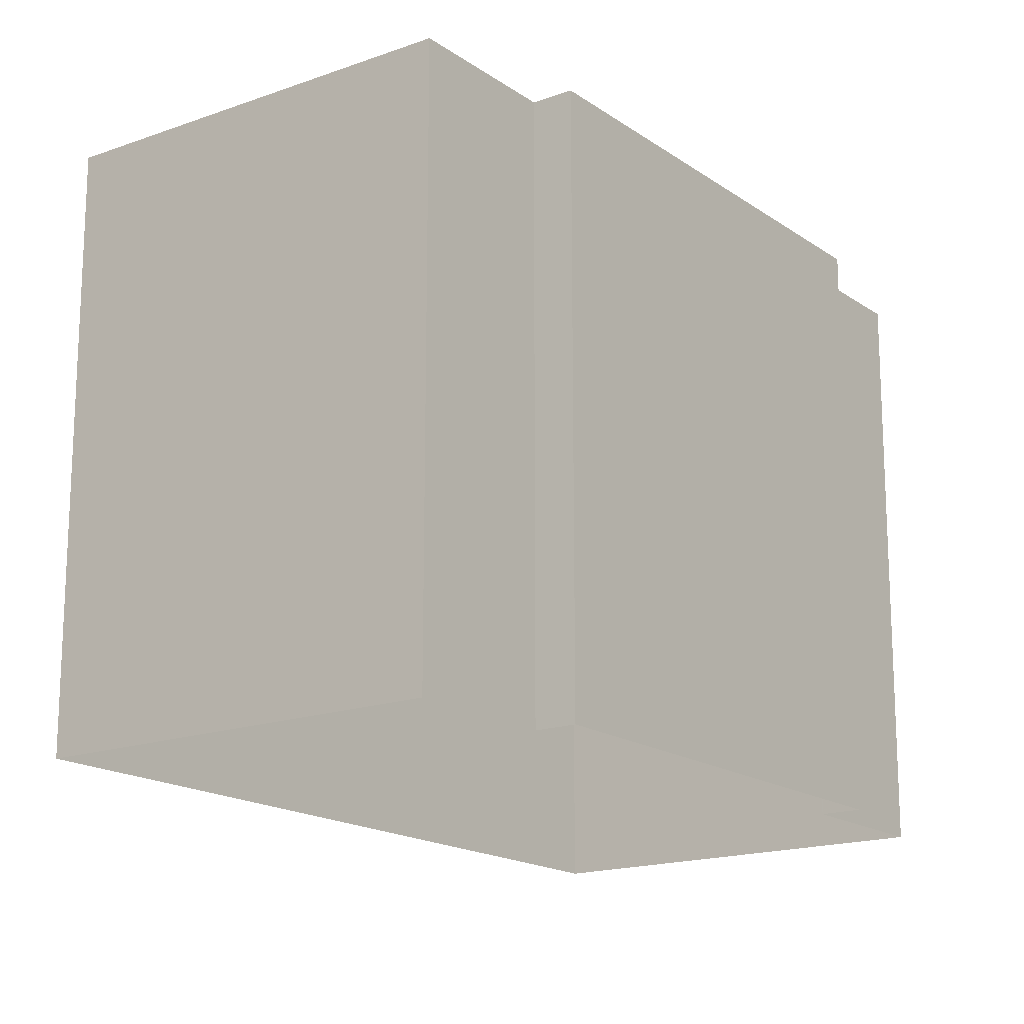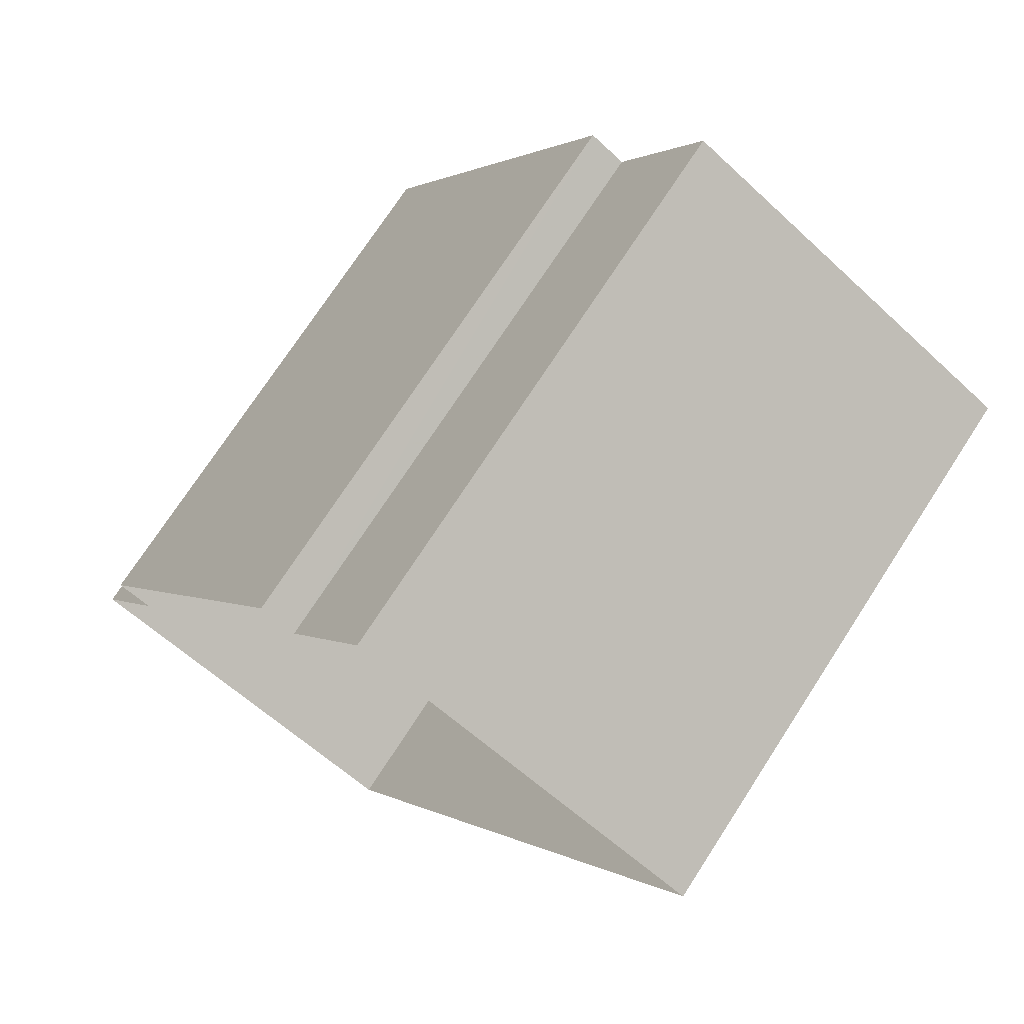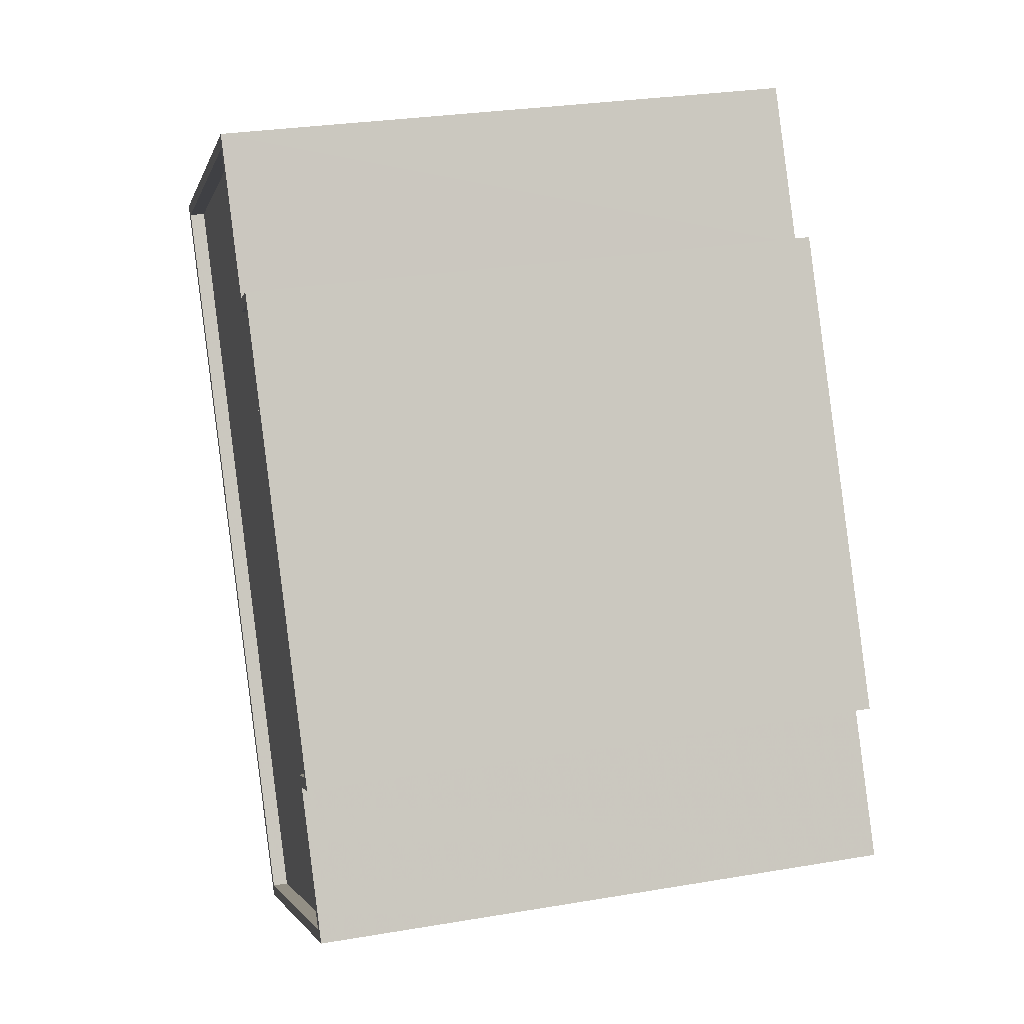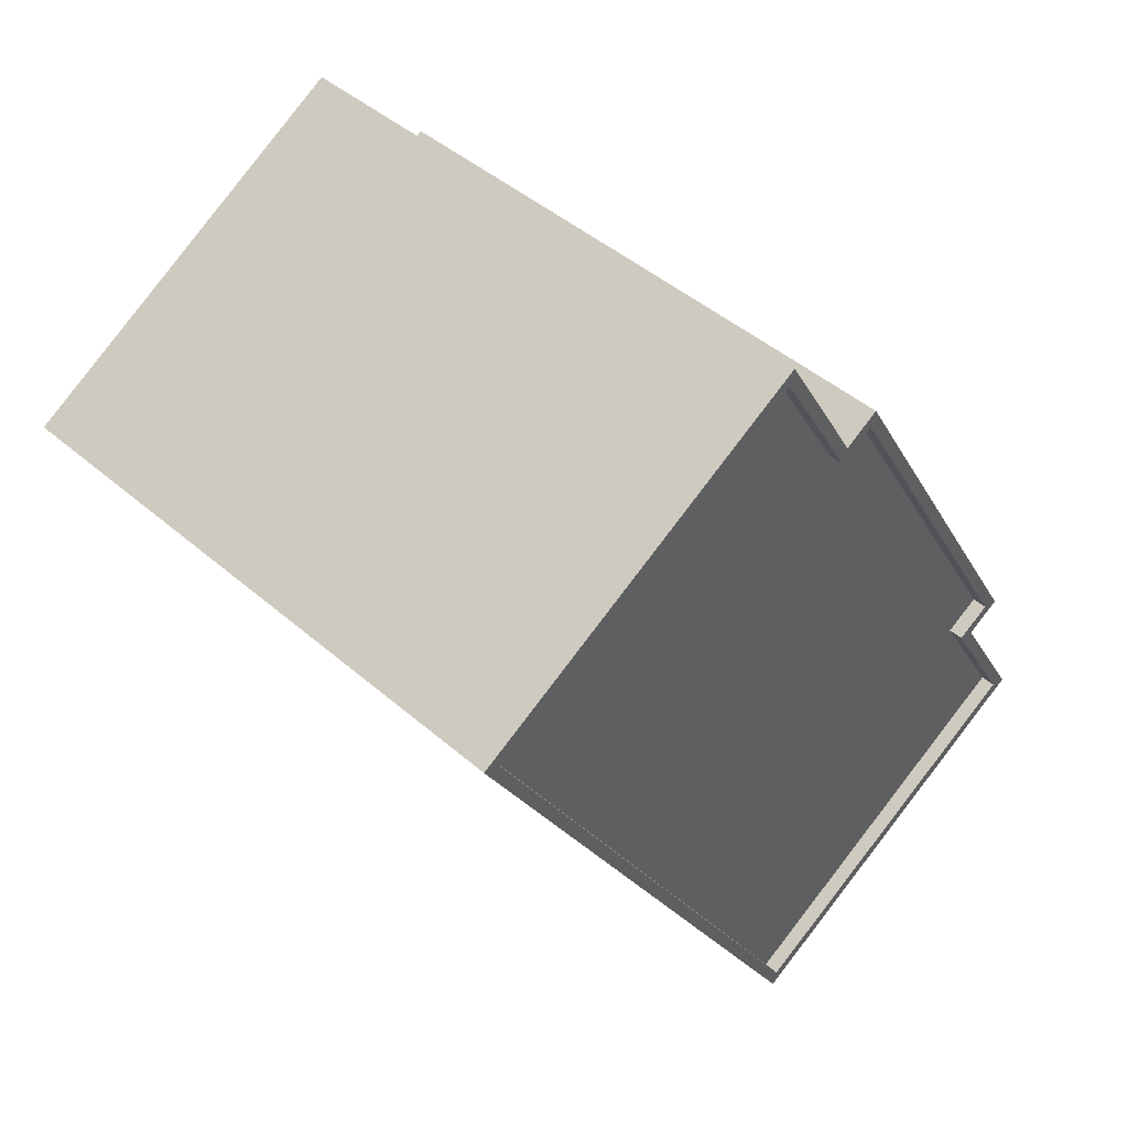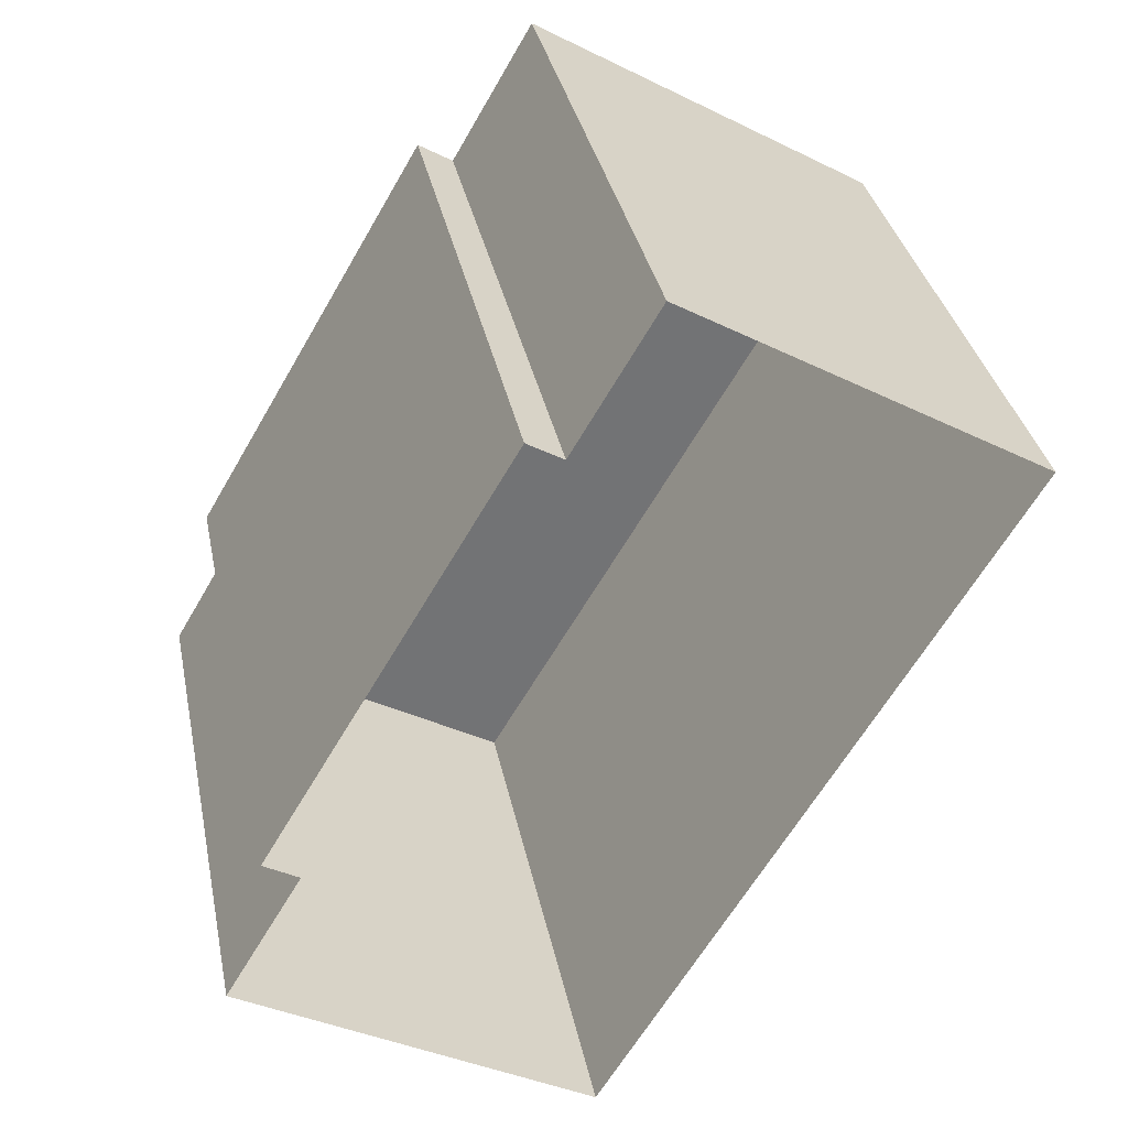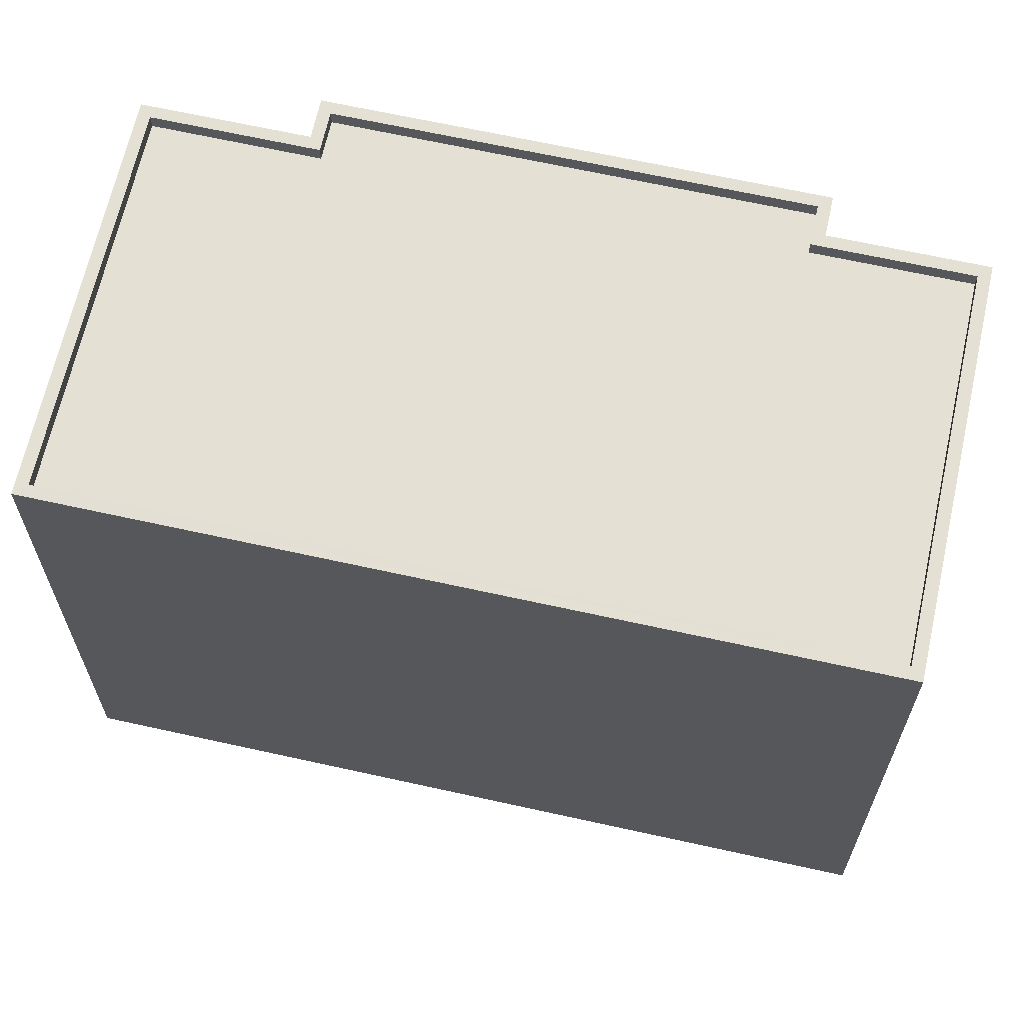
<metadata>
{"format":"obj","ext":"obj","renderer":"f3d","projection":"perspective","resolution":1024,"background":"white","views":[{"elev":-17.0,"azim":66.6,"up":"+Z"},{"elev":73.3,"azim":-147.0,"up":"+Y"},{"elev":28.6,"azim":75.7,"up":"+Y"},{"elev":45.3,"azim":-45.0,"up":"+Y"},{"elev":34.6,"azim":168.6,"up":"+Y"},{"elev":65.8,"azim":-47.0,"up":"+Z"}]}
</metadata>
<code>
v -1.309e+04 -3.497e+04 50.87
v -1.309e+04 -3.498e+04 50.62
v -1.309e+04 -3.497e+04 50.62
v -1.309e+04 -3.498e+04 50.87
v -1.309e+04 -3.498e+04 50.87
v -1.309e+04 -3.498e+04 50.62
v -1.308e+04 -3.498e+04 50.87
v -1.308e+04 -3.498e+04 50.62
v -1.308e+04 -3.498e+04 50.62
v -1.308e+04 -3.498e+04 50.87
v -1.308e+04 -3.498e+04 50.62
v -1.308e+04 -3.498e+04 50.87
v -1.308e+04 -3.499e+04 50.62
v -1.308e+04 -3.499e+04 50.87
v -1.309e+04 -3.499e+04 50.62
v -1.309e+04 -3.499e+04 50.87
v -1.309e+04 -3.497e+04 50.87
v -1.309e+04 -3.498e+04 41.23
v -1.309e+04 -3.497e+04 41.23
v -1.309e+04 -3.498e+04 50.87
v -1.308e+04 -3.498e+04 50.87
v -1.308e+04 -3.498e+04 41.23
v -1.308e+04 -3.498e+04 41.23
v -1.308e+04 -3.498e+04 50.87
v -1.308e+04 -3.498e+04 41.23
v -1.308e+04 -3.498e+04 50.87
v -1.308e+04 -3.499e+04 41.23
v -1.308e+04 -3.499e+04 50.87
v -1.309e+04 -3.499e+04 41.23
v -1.309e+04 -3.499e+04 50.87
v -1.309e+04 -3.498e+04 50.87
v -1.309e+04 -3.498e+04 41.23
f 19 18 32
f 32 18 29
f 27 29 25
f 18 22 23
f 25 18 23
f 29 18 25
f 3 2 6
f 9 8 6
f 6 2 15
f 11 15 13
f 9 6 11
f 11 6 15
f 24 10 26
f 28 26 14
f 24 21 7
f 5 20 1
f 1 20 17
f 7 21 20
f 14 26 12
f 26 10 12
f 7 20 5
f 10 24 7
f 17 31 1
f 30 28 16
f 31 30 16
f 16 28 14
f 1 31 4
f 16 4 31
f 1 2 3
f 1 4 2
f 5 3 6
f 5 1 3
f 7 6 8
f 7 5 6
f 7 8 9
f 10 7 9
f 10 9 11
f 12 10 11
f 12 11 13
f 14 12 13
f 14 13 15
f 16 14 15
f 4 15 2
f 4 16 15
f 17 18 19
f 17 20 18
f 21 22 18
f 20 21 18
f 21 23 22
f 21 24 23
f 24 25 23
f 24 26 25
f 26 27 25
f 26 28 27
f 28 29 27
f 28 30 29
f 31 32 29
f 30 31 29
f 17 19 32
f 31 17 32

</code>
